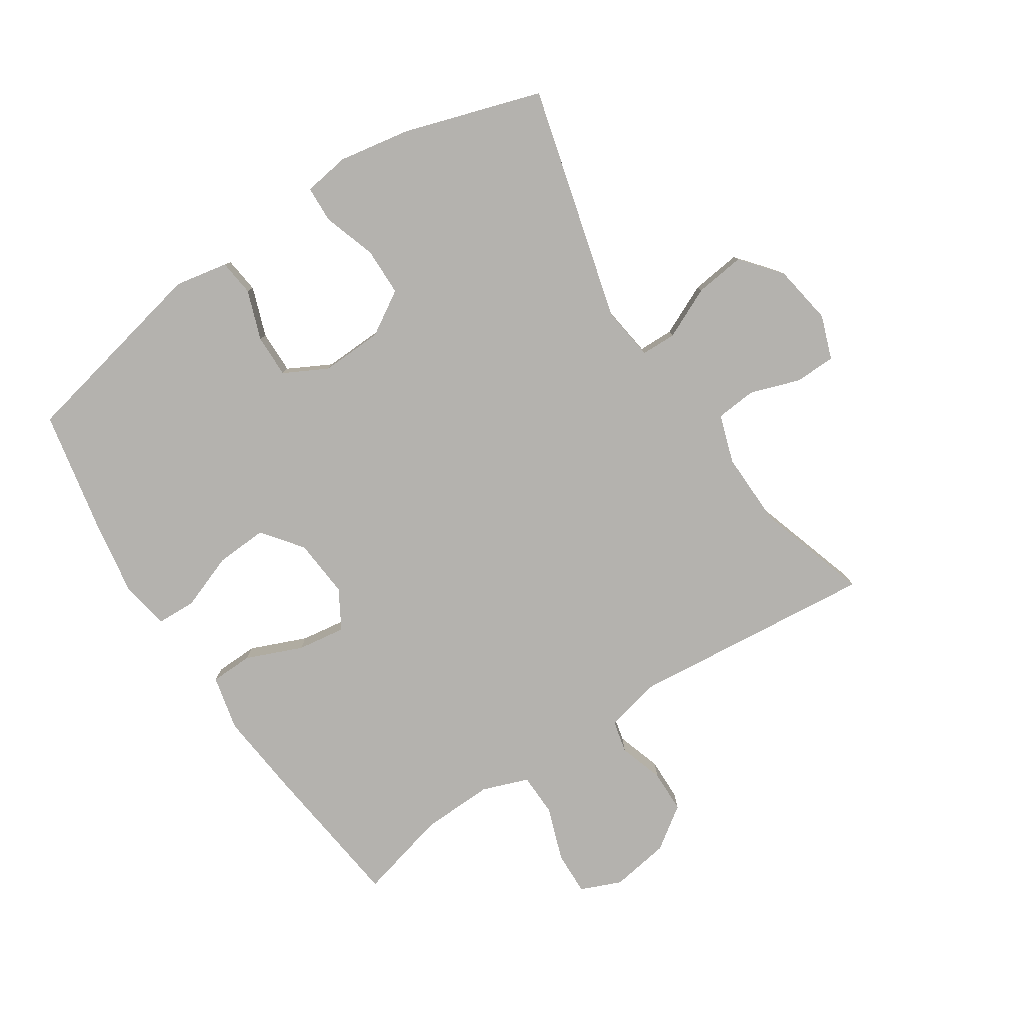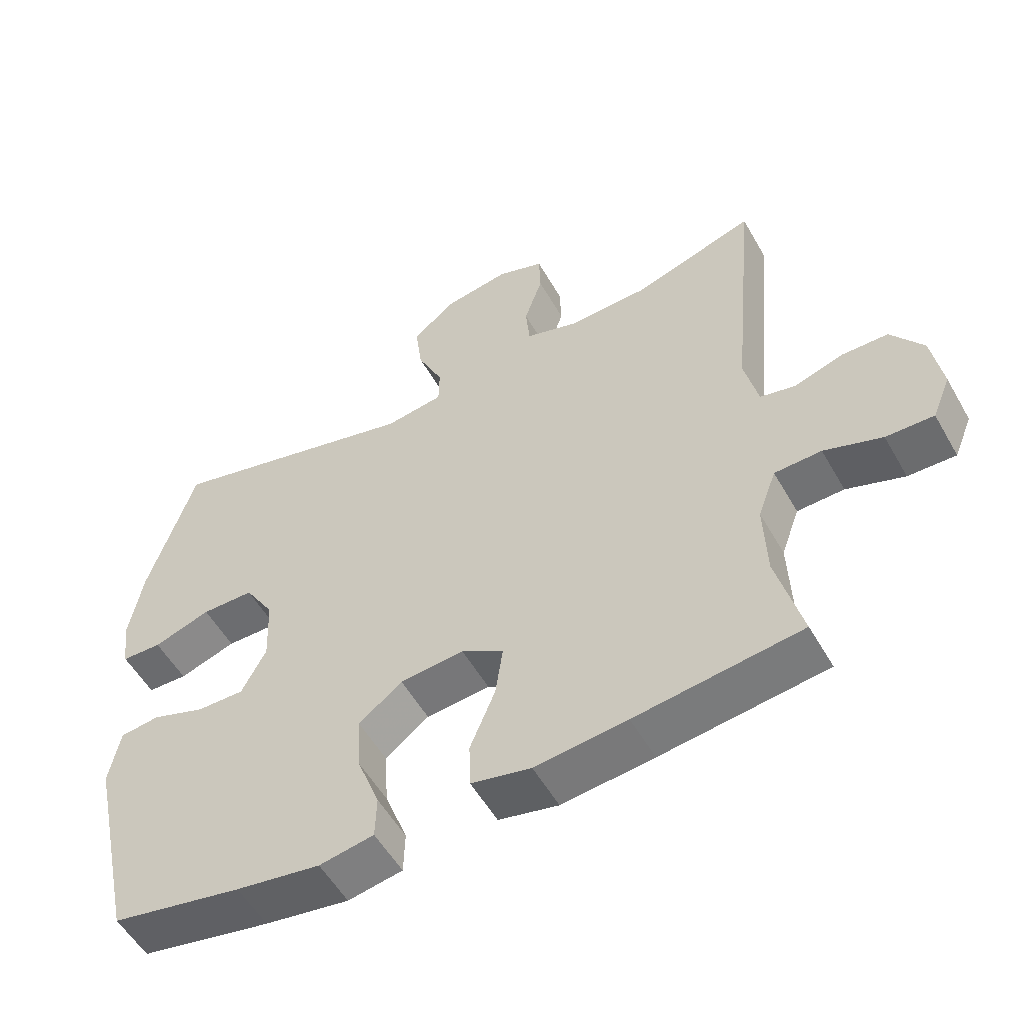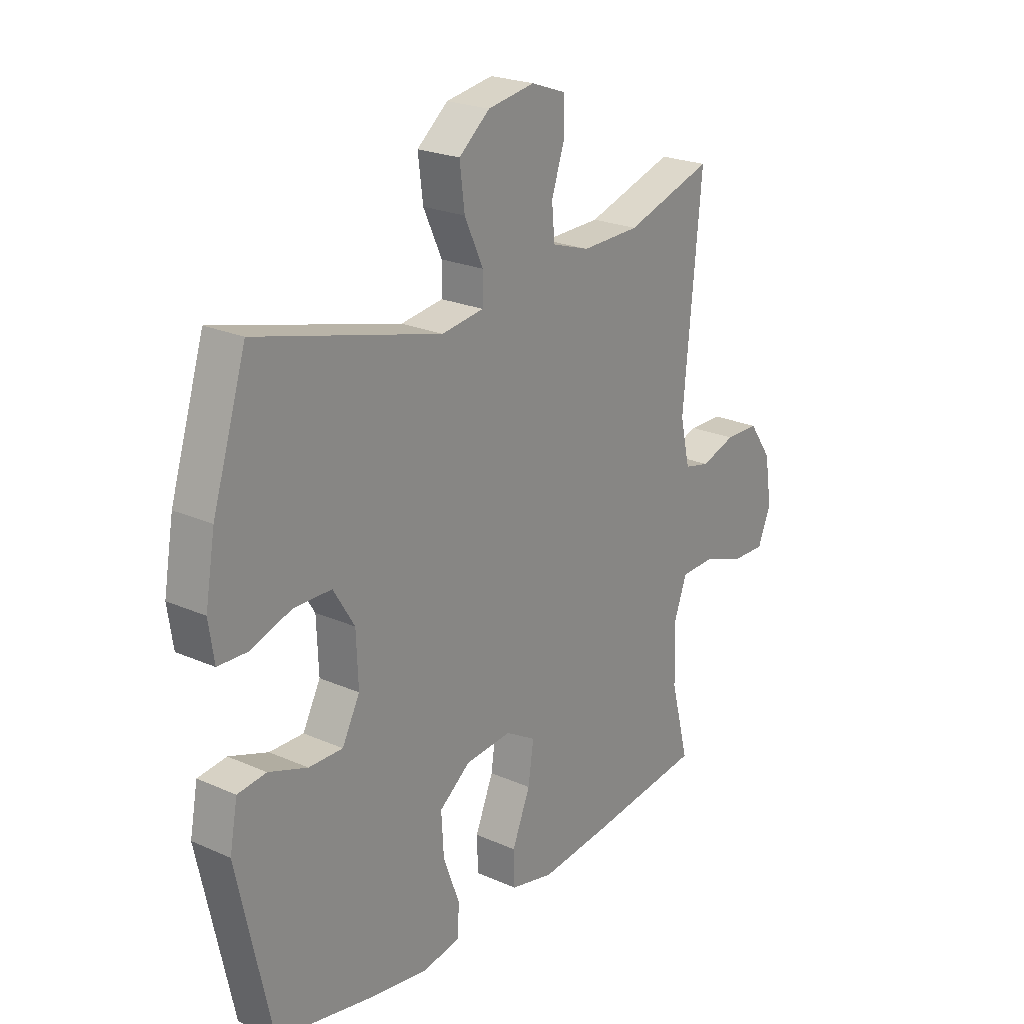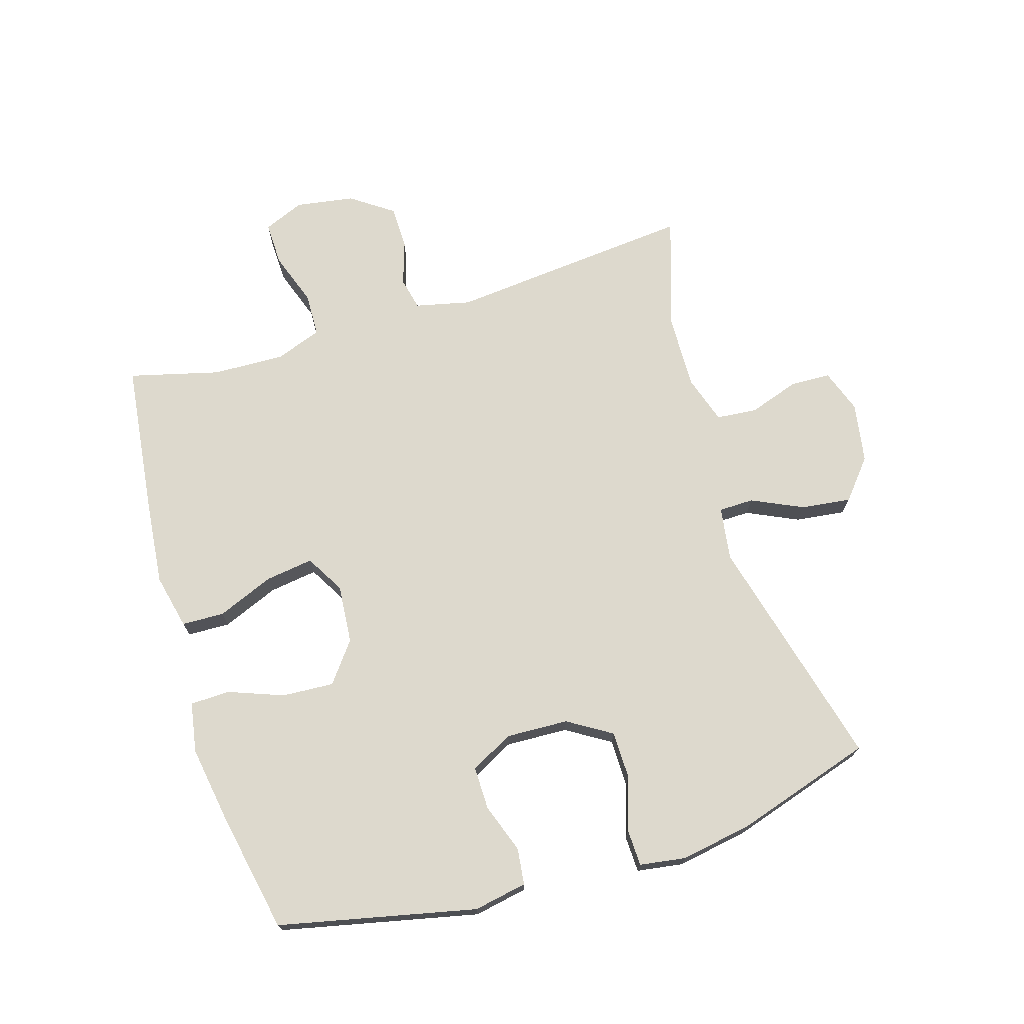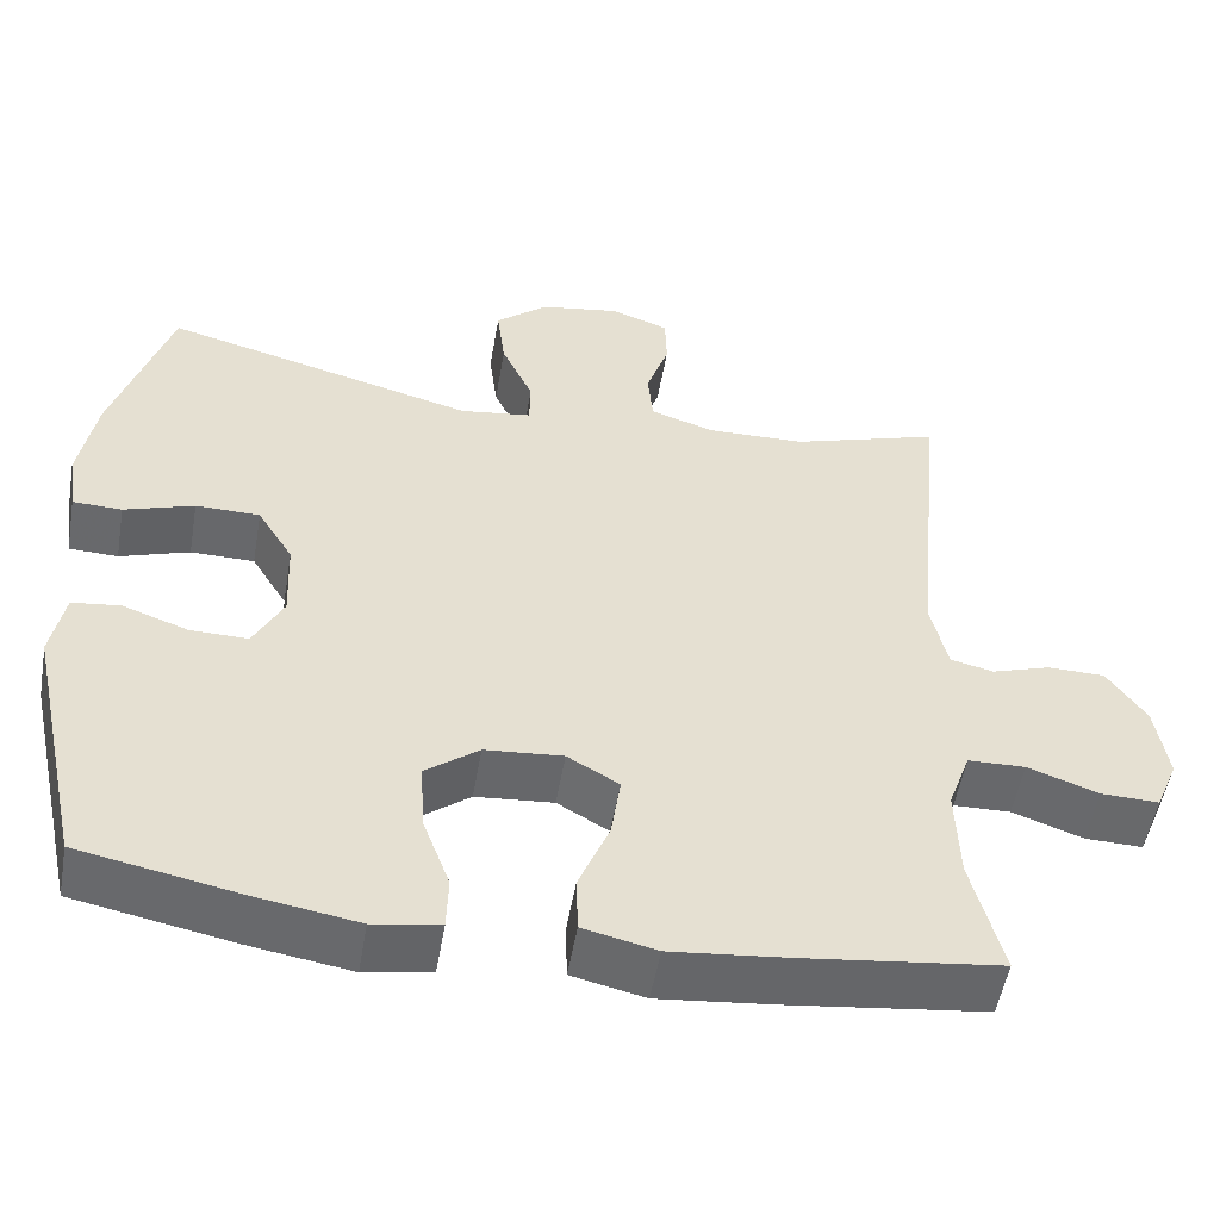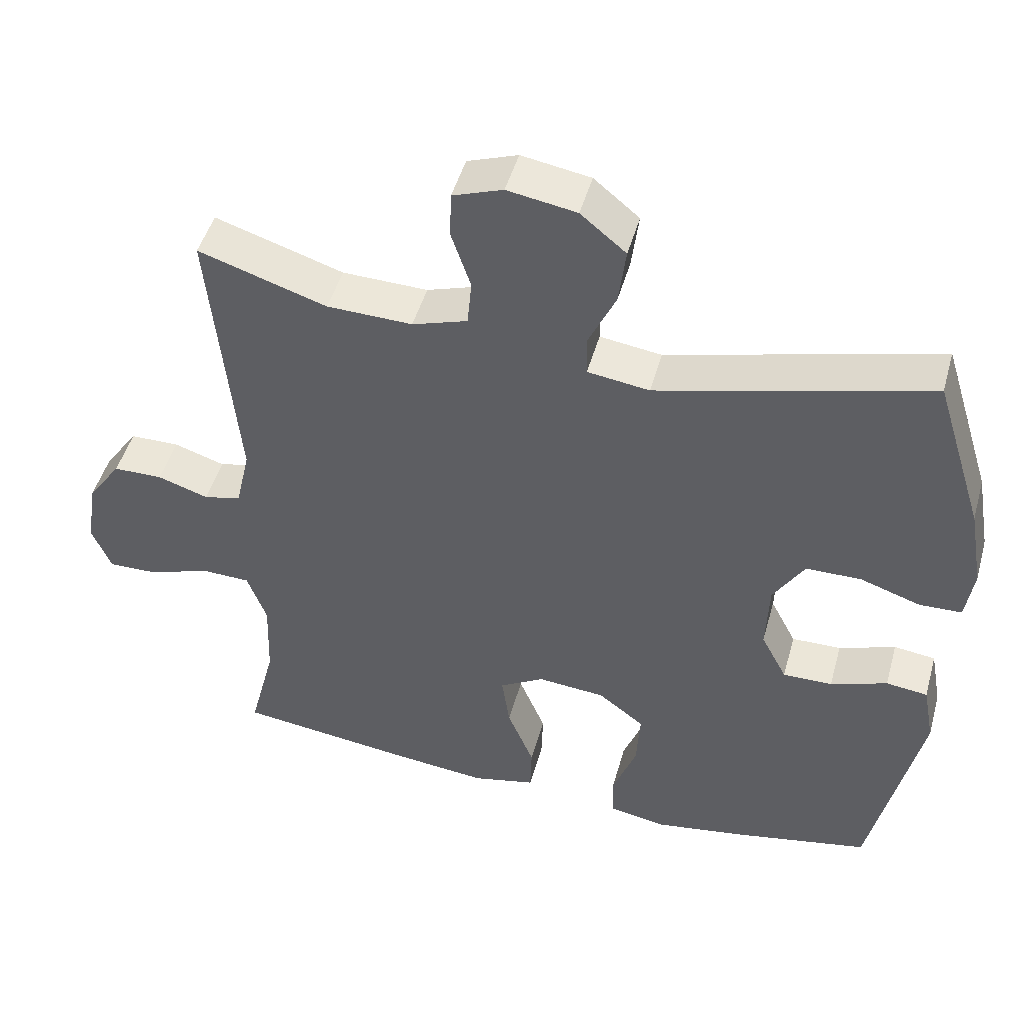
<metadata>
{"format":"obj","ext":"obj","renderer":"f3d","projection":"perspective","resolution":1024,"background":"white","views":[{"elev":-79.8,"azim":-56.8,"up":"+Y"},{"elev":-54.5,"azim":29.3,"up":"+Z"},{"elev":22.9,"azim":-52.9,"up":"+Z"},{"elev":72.0,"azim":-106.9,"up":"+Y"},{"elev":-52.5,"azim":-9.8,"up":"+Z"},{"elev":47.5,"azim":-164.6,"up":"+Z"}]}
</metadata>
<code>
v 0.5 0.07 0.5
v 0.463 0.07 0.107
v 0.483 0.07 0.019
v 0.535 0.07 0.007
v 0.606 0.07 0.03
v 0.675 0.07 0.029
v 0.722 0.07 -0.038
v 0.737 0.07 -0.132
v 0.71 0.07 -0.197
v 0.64 0.07 -0.195
v 0.555 0.07 -0.165
v 0.486 0.07 -0.167
v 0.459 0.07 -0.241
v 0.463 0.07 -0.356
v 0.5 0.07 -0.5
v 0.257 0.07 -0.53
v 0.122 0.07 -0.544
v 0.034 0.07 -0.524
v 0.032 0.07 -0.456
v 0.069 0.07 -0.366
v 0.08 0.07 -0.289
v 0.018 0.07 -0.253
v -0.076 0.07 -0.261
v -0.14 0.07 -0.31
v -0.135 0.07 -0.393
v -0.102 0.07 -0.481
v -0.104 0.07 -0.544
v -0.184 0.07 -0.558
v -0.308 0.07 -0.538
v -0.5 0.07 -0.5
v -0.569 0.07 -0.184
v -0.553 0.07 -0.099
v -0.495 0.07 -0.092
v -0.416 0.07 -0.12
v -0.347 0.07 -0.121
v -0.311 0.07 -0.052
v -0.315 0.07 0.047
v -0.358 0.07 0.117
v -0.435 0.07 0.118
v -0.519 0.07 0.09
v -0.578 0.07 0.092
v -0.589 0.07 0.166
v -0.569 0.07 0.281
v -0.5 0.07 0.5
v -0.124 0.07 0.402
v -0.038 0.07 0.414
v -0.037 0.07 0.47
v -0.075 0.07 0.552
v -0.085 0.07 0.632
v -0.022 0.07 0.684
v 0.074 0.07 0.7
v 0.144 0.07 0.675
v 0.146 0.07 0.61
v 0.119 0.07 0.53
v 0.125 0.07 0.465
v 0.202 0.07 0.44
v 0.321 0.07 0.443
v 0.5 0 0.5
v 0.463 0 0.107
v 0.483 0 0.019
v 0.535 0 0.007
v 0.606 0 0.03
v 0.675 0 0.029
v 0.722 0 -0.038
v 0.737 0 -0.132
v 0.71 0 -0.197
v 0.64 0 -0.195
v 0.555 0 -0.165
v 0.486 0 -0.167
v 0.459 0 -0.241
v 0.463 0 -0.356
v 0.5 0 -0.5
v 0.257 0 -0.53
v 0.122 0 -0.544
v 0.034 0 -0.524
v 0.032 0 -0.456
v 0.069 0 -0.366
v 0.08 0 -0.289
v 0.018 0 -0.253
v -0.076 0 -0.261
v -0.14 0 -0.31
v -0.135 0 -0.393
v -0.102 0 -0.481
v -0.104 0 -0.544
v -0.184 0 -0.558
v -0.308 0 -0.538
v -0.5 0 -0.5
v -0.569 0 -0.184
v -0.553 0 -0.099
v -0.495 0 -0.092
v -0.416 0 -0.12
v -0.347 0 -0.121
v -0.311 0 -0.052
v -0.315 0 0.047
v -0.358 0 0.117
v -0.435 0 0.118
v -0.519 0 0.09
v -0.578 0 0.092
v -0.589 0 0.166
v -0.569 0 0.281
v -0.5 0 0.5
v -0.124 0 0.402
v -0.038 0 0.414
v -0.037 0 0.47
v -0.075 0 0.552
v -0.085 0 0.632
v -0.022 0 0.684
v 0.074 0 0.7
v 0.144 0 0.675
v 0.146 0 0.61
v 0.119 0 0.53
v 0.125 0 0.465
v 0.202 0 0.44
v 0.321 0 0.443
f 51 52 53 54
f 51 54 55
f 50 51 55
f 47 48 49 50
f 46 47 50 55
f 42 43 44 45
f 42 45 46
f 39 40 41 42
f 38 39 42 46
f 37 38 46 55
f 31 32 33 34
f 31 34 35
f 30 31 35
f 29 30 35 36
f 25 26 27 28
f 24 25 28 29
f 17 18 19 20
f 17 20 21
f 14 15 16 17
f 13 14 17 21
f 12 13 21 22
f 8 9 10 11
f 8 11 12
f 7 8 12
f 4 5 6 7
f 3 4 7 12
f 2 3 12 22
f 57 1 2 22
f 36 37 55 56
f 24 29 36 56
f 23 24 56 57
f 22 23 57
f 111 110 109 108
f 112 111 108
f 112 108 107
f 107 106 105 104
f 112 107 104 103
f 102 101 100 99
f 103 102 99
f 99 98 97 96
f 103 99 96 95
f 112 103 95 94
f 91 90 89 88
f 92 91 88
f 92 88 87
f 93 92 87 86
f 85 84 83 82
f 86 85 82 81
f 77 76 75 74
f 78 77 74
f 74 73 72 71
f 78 74 71 70
f 79 78 70 69
f 68 67 66 65
f 69 68 65
f 69 65 64
f 64 63 62 61
f 69 64 61 60
f 79 69 60 59
f 79 59 58 114
f 113 112 94 93
f 113 93 86 81
f 114 113 81 80
f 114 80 79
f 1 58 59 2
f 2 59 60 3
f 3 60 61 4
f 4 61 62 5
f 5 62 63 6
f 6 63 64 7
f 7 64 65 8
f 8 65 66 9
f 9 66 67 10
f 10 67 68 11
f 11 68 69 12
f 12 69 70 13
f 13 70 71 14
f 14 71 72 15
f 15 72 73 16
f 16 73 74 17
f 17 74 75 18
f 18 75 76 19
f 19 76 77 20
f 20 77 78 21
f 21 78 79 22
f 22 79 80 23
f 23 80 81 24
f 24 81 82 25
f 25 82 83 26
f 26 83 84 27
f 27 84 85 28
f 28 85 86 29
f 29 86 87 30
f 30 87 88 31
f 31 88 89 32
f 32 89 90 33
f 33 90 91 34
f 34 91 92 35
f 35 92 93 36
f 36 93 94 37
f 37 94 95 38
f 38 95 96 39
f 39 96 97 40
f 40 97 98 41
f 41 98 99 42
f 42 99 100 43
f 43 100 101 44
f 44 101 102 45
f 45 102 103 46
f 46 103 104 47
f 47 104 105 48
f 48 105 106 49
f 49 106 107 50
f 50 107 108 51
f 51 108 109 52
f 52 109 110 53
f 53 110 111 54
f 54 111 112 55
f 55 112 113 56
f 56 113 114 57
f 57 114 58 1

</code>
